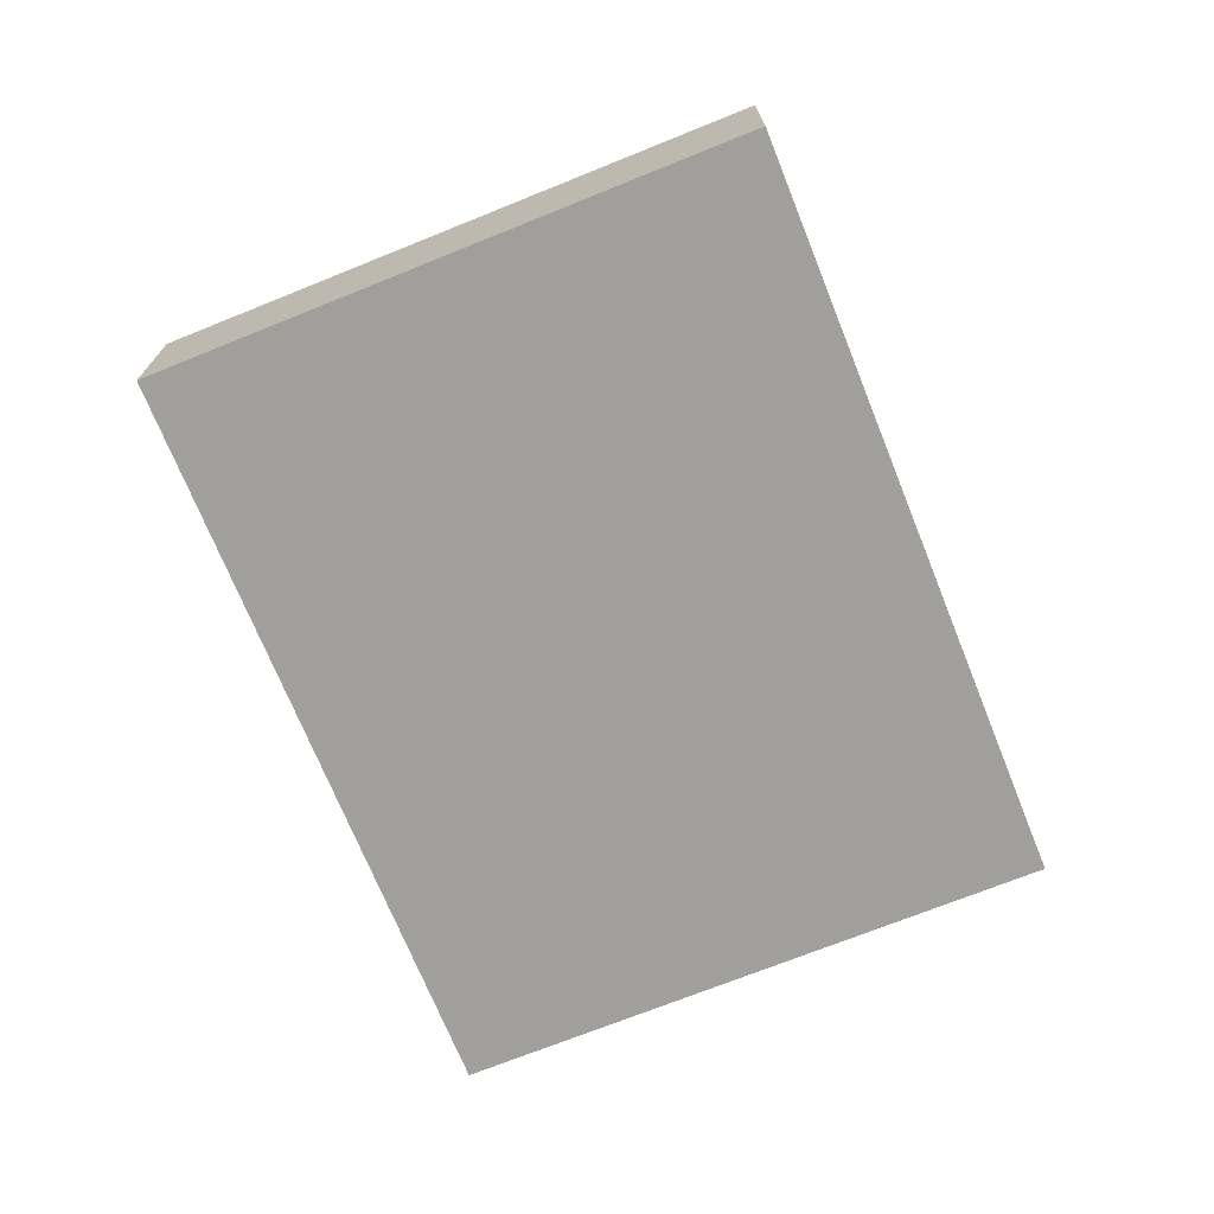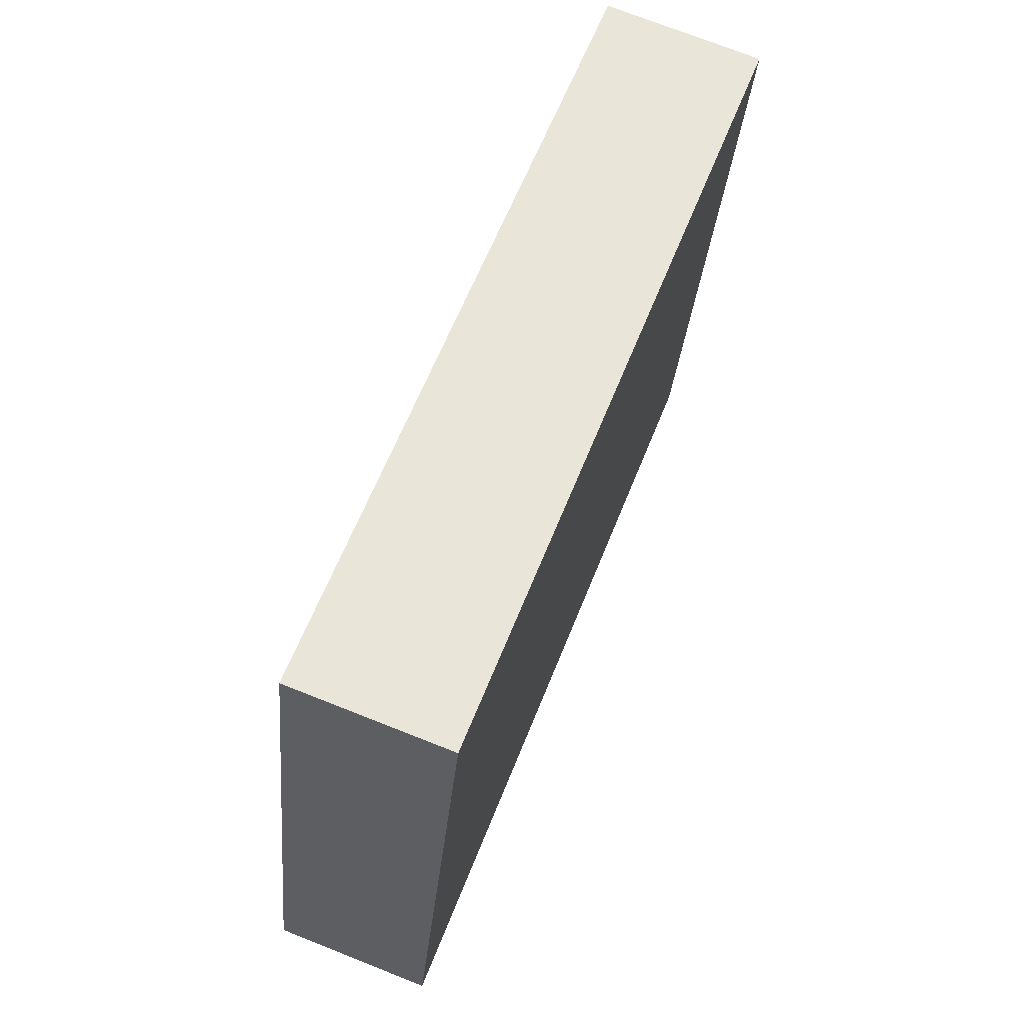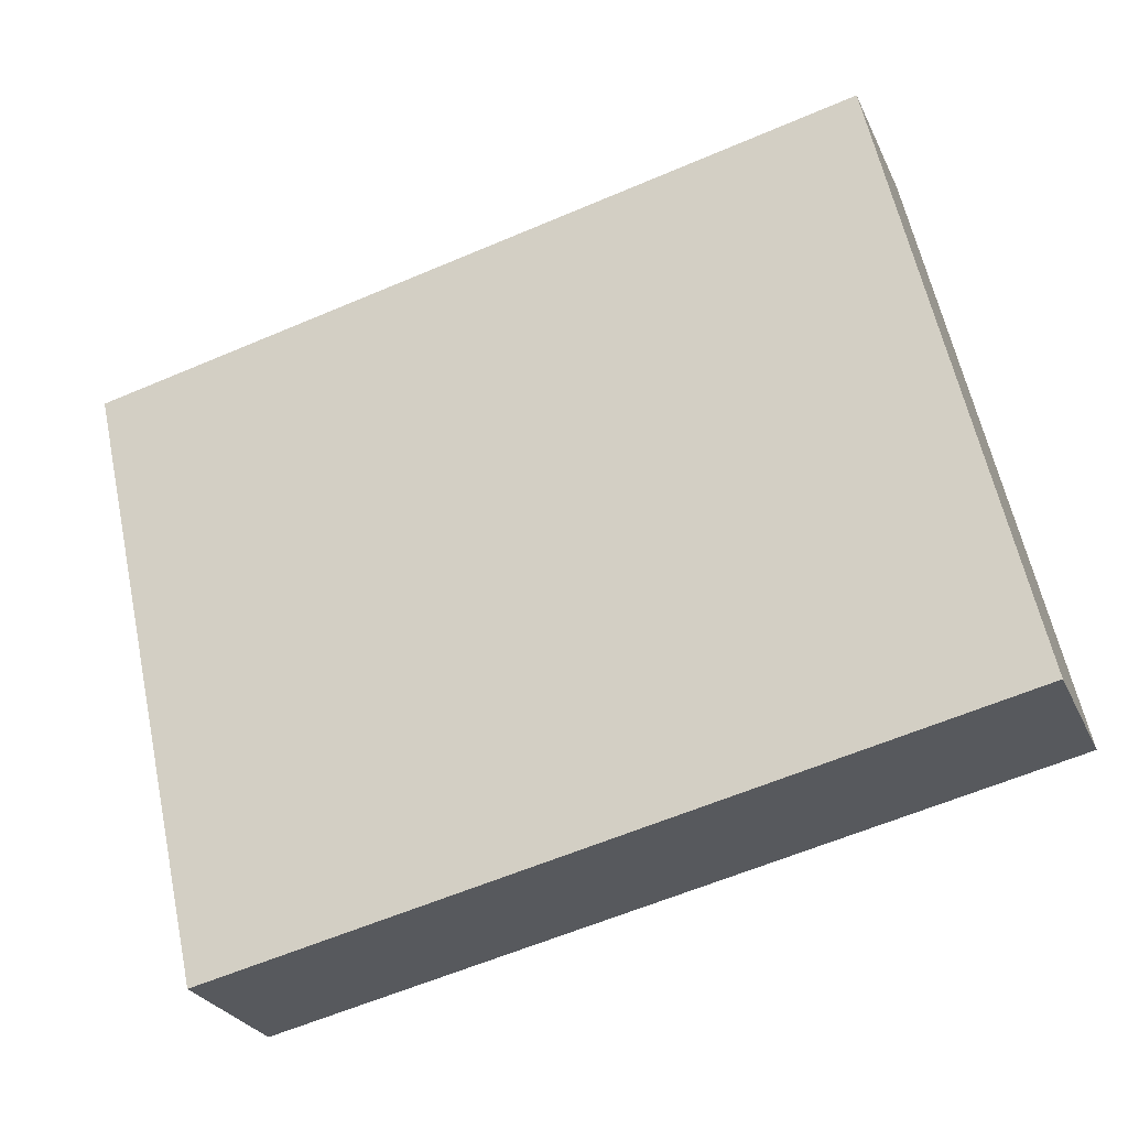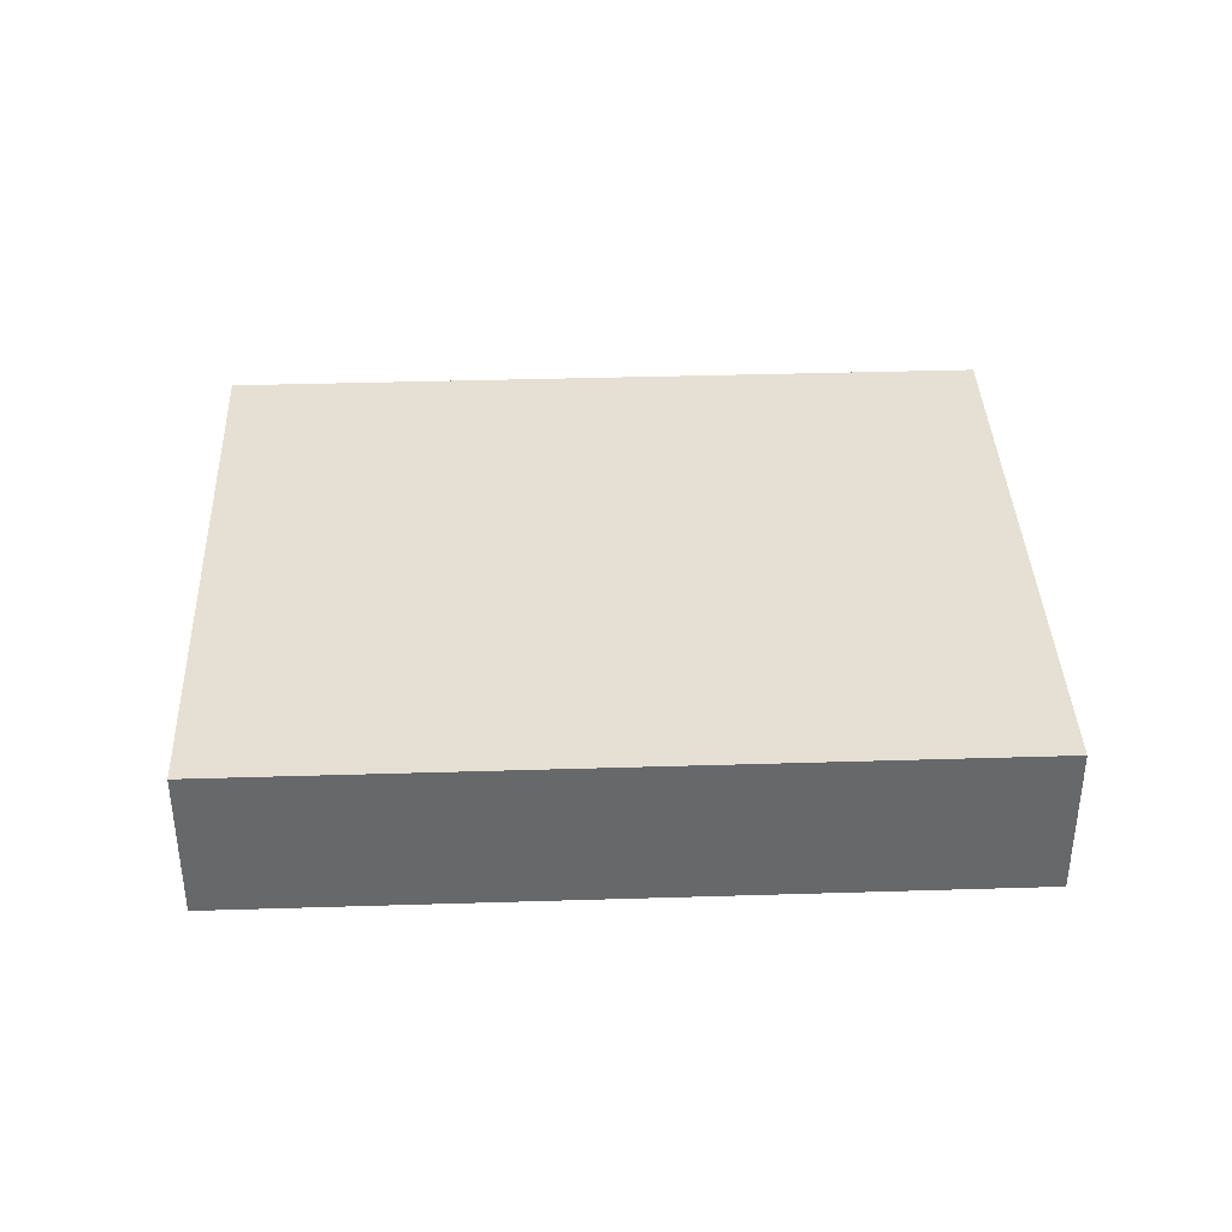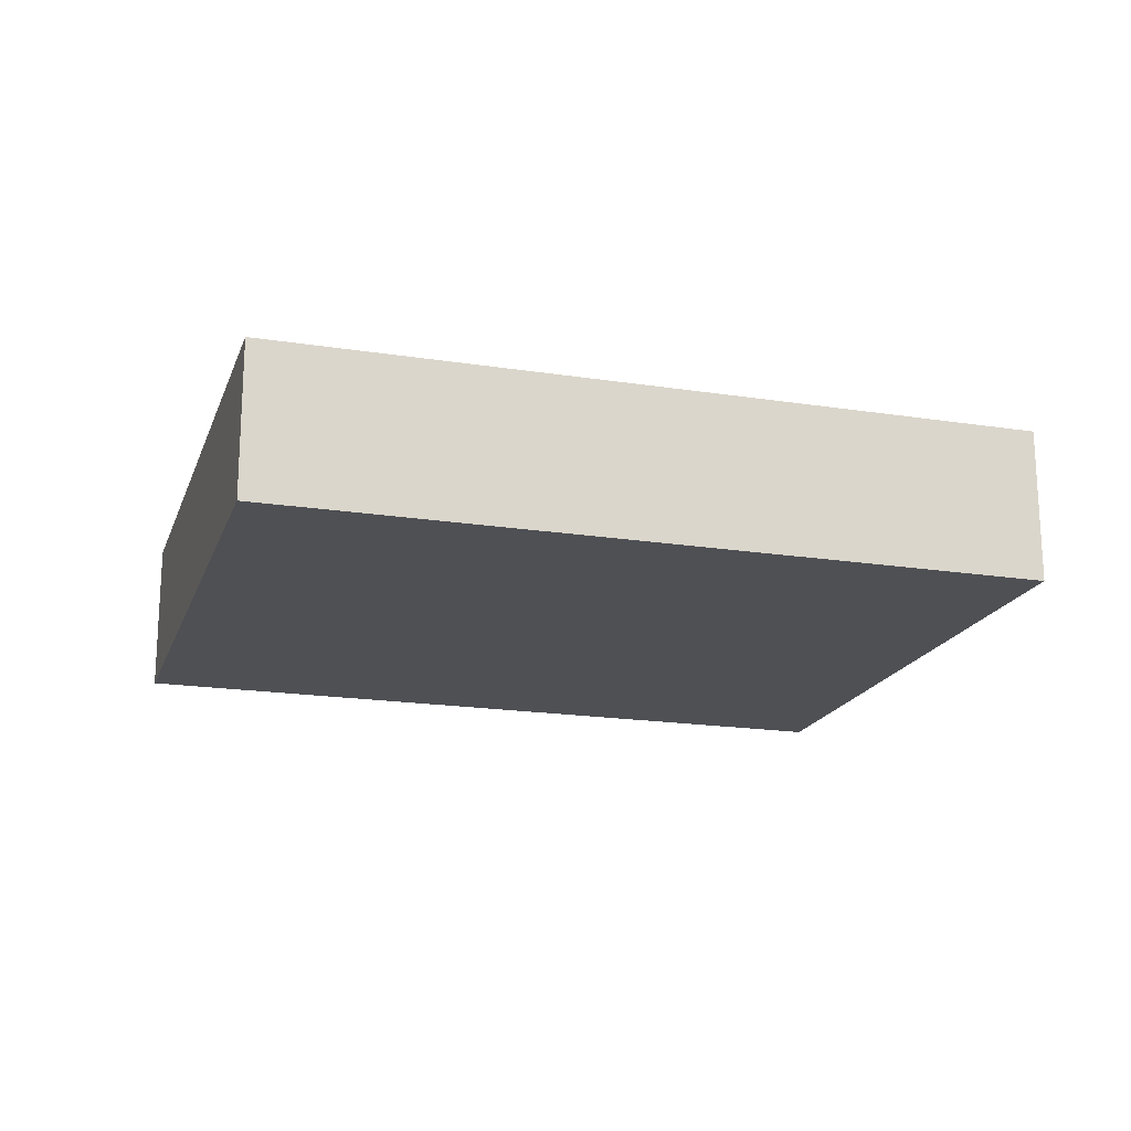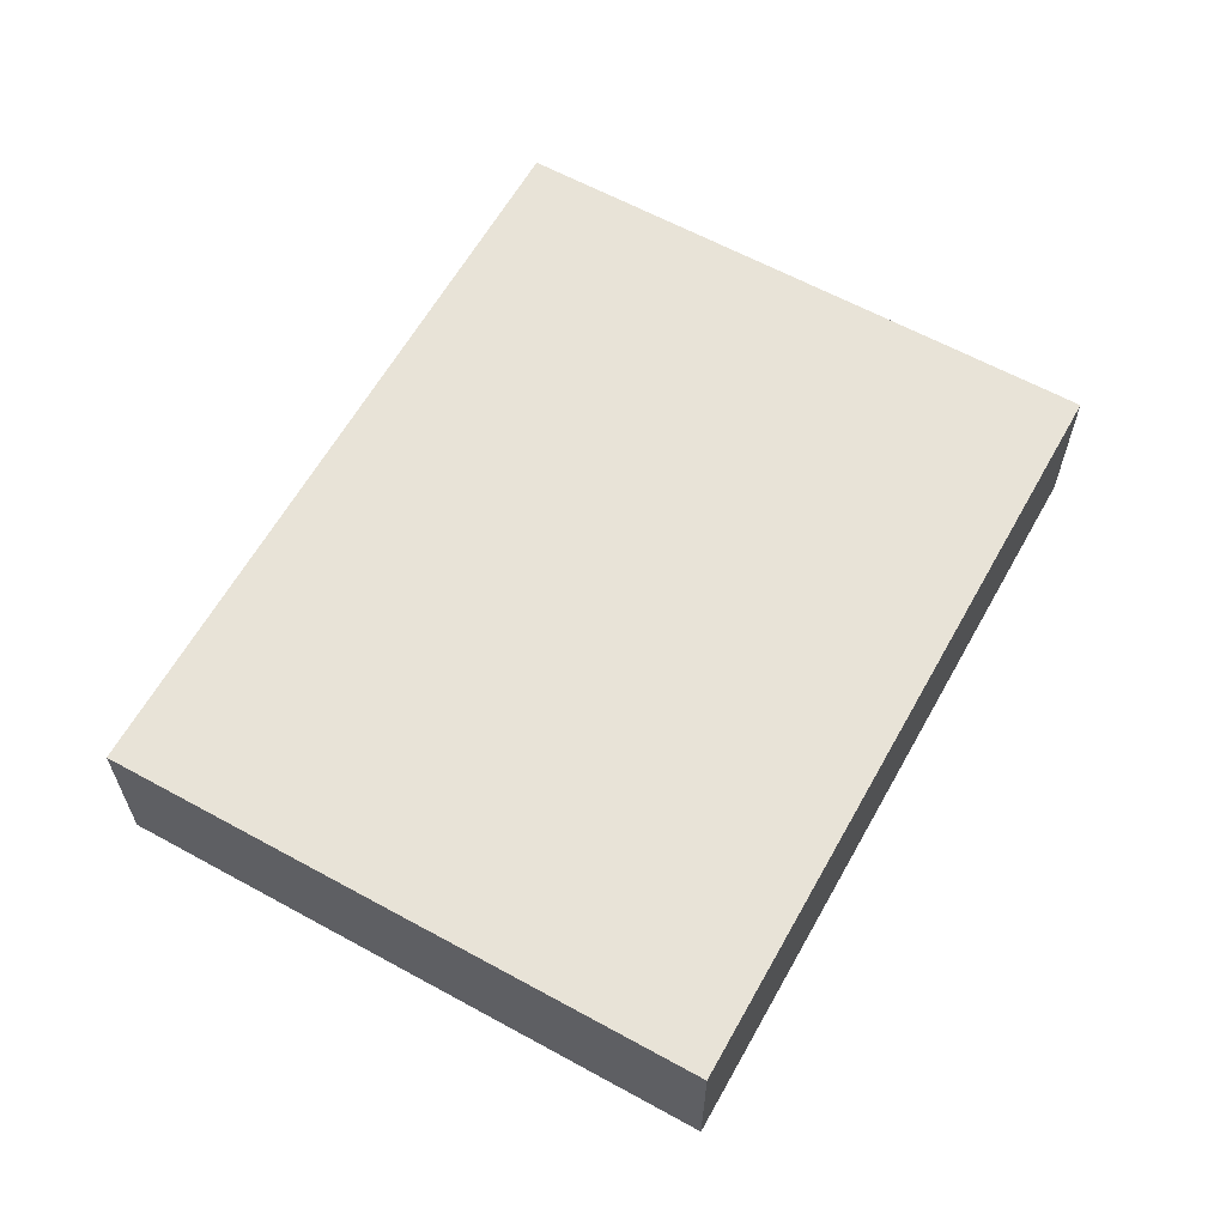
<metadata>
{"format":"obj","ext":"obj","renderer":"f3d","projection":"perspective","resolution":1024,"background":"white","views":[{"elev":-71.2,"azim":-55.4,"up":"+Y"},{"elev":73.0,"azim":-68.4,"up":"+Z"},{"elev":-26.6,"azim":-159.7,"up":"+Z"},{"elev":37.9,"azim":-169.6,"up":"+Y"},{"elev":-18.6,"azim":-4.0,"up":"+Y"},{"elev":61.9,"azim":-48.2,"up":"+Y"}]}
</metadata>
<code>
v  1.105 1.27 4.924
v  6.221 1.27 -1.396
v  0 1.27 7.777e-17
v  7.325 1.27 3.528
v  6.221 8.548e-17 -1.396
v  0 0 0
v  1.105 -3.015e-16 4.924
v  7.325 -2.16e-16 3.528
g defaultobject
f 1 2 3
f 2 1 4
f 5 3 2
f 3 5 6
f 6 1 3
f 1 6 7
f 7 4 1
f 4 7 8
f 8 2 4
f 2 8 5
f 8 6 5
f 6 8 7

</code>
